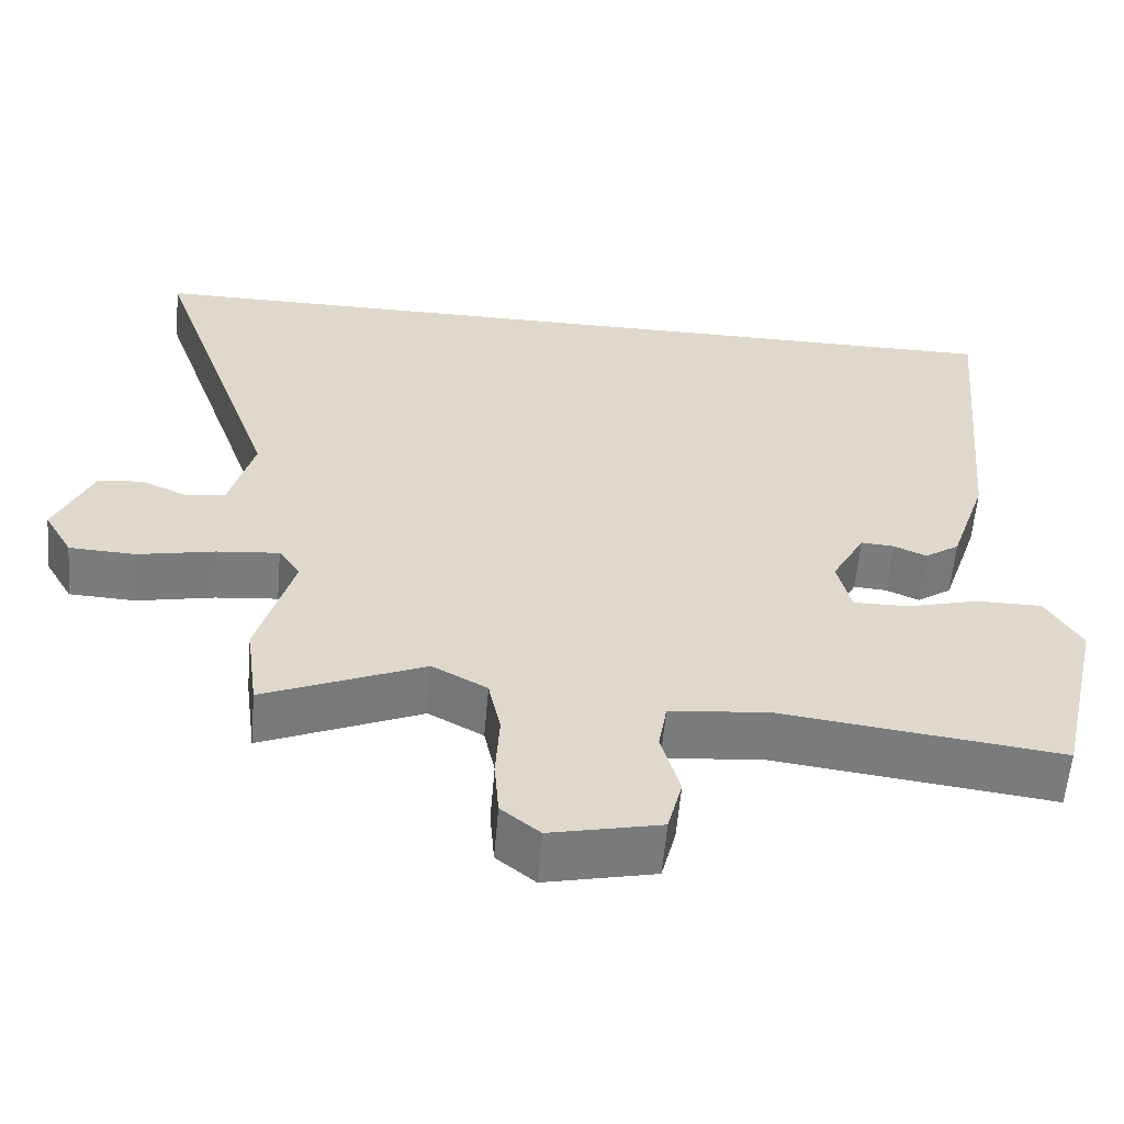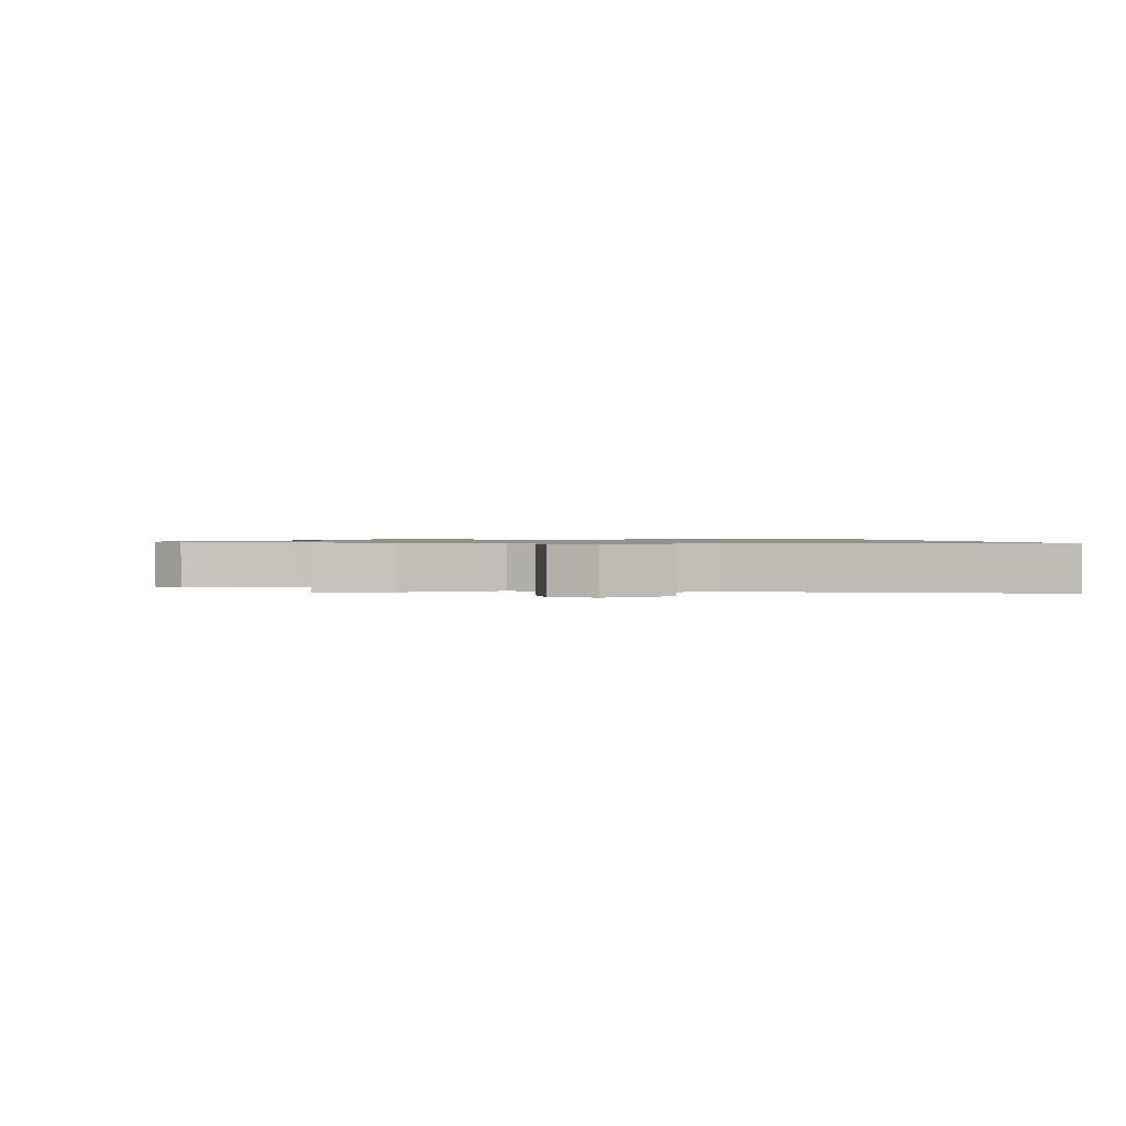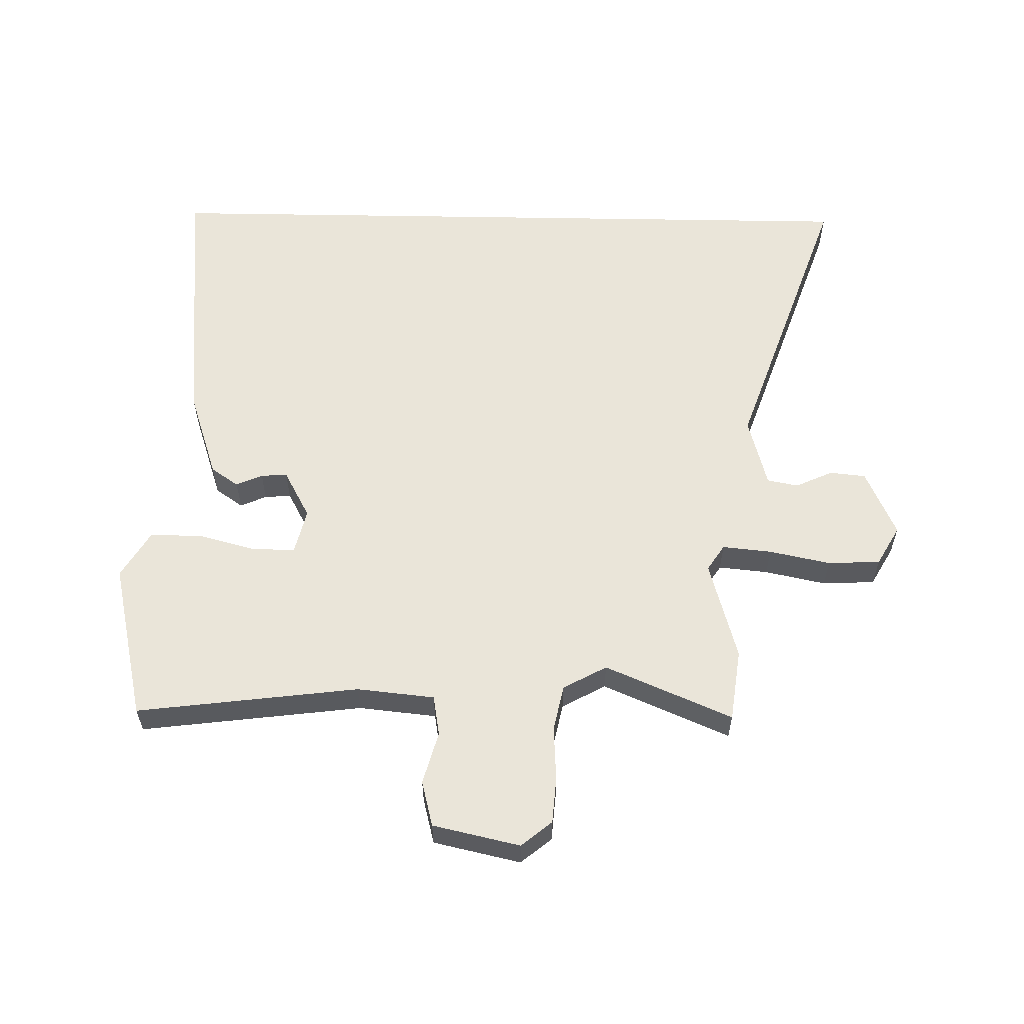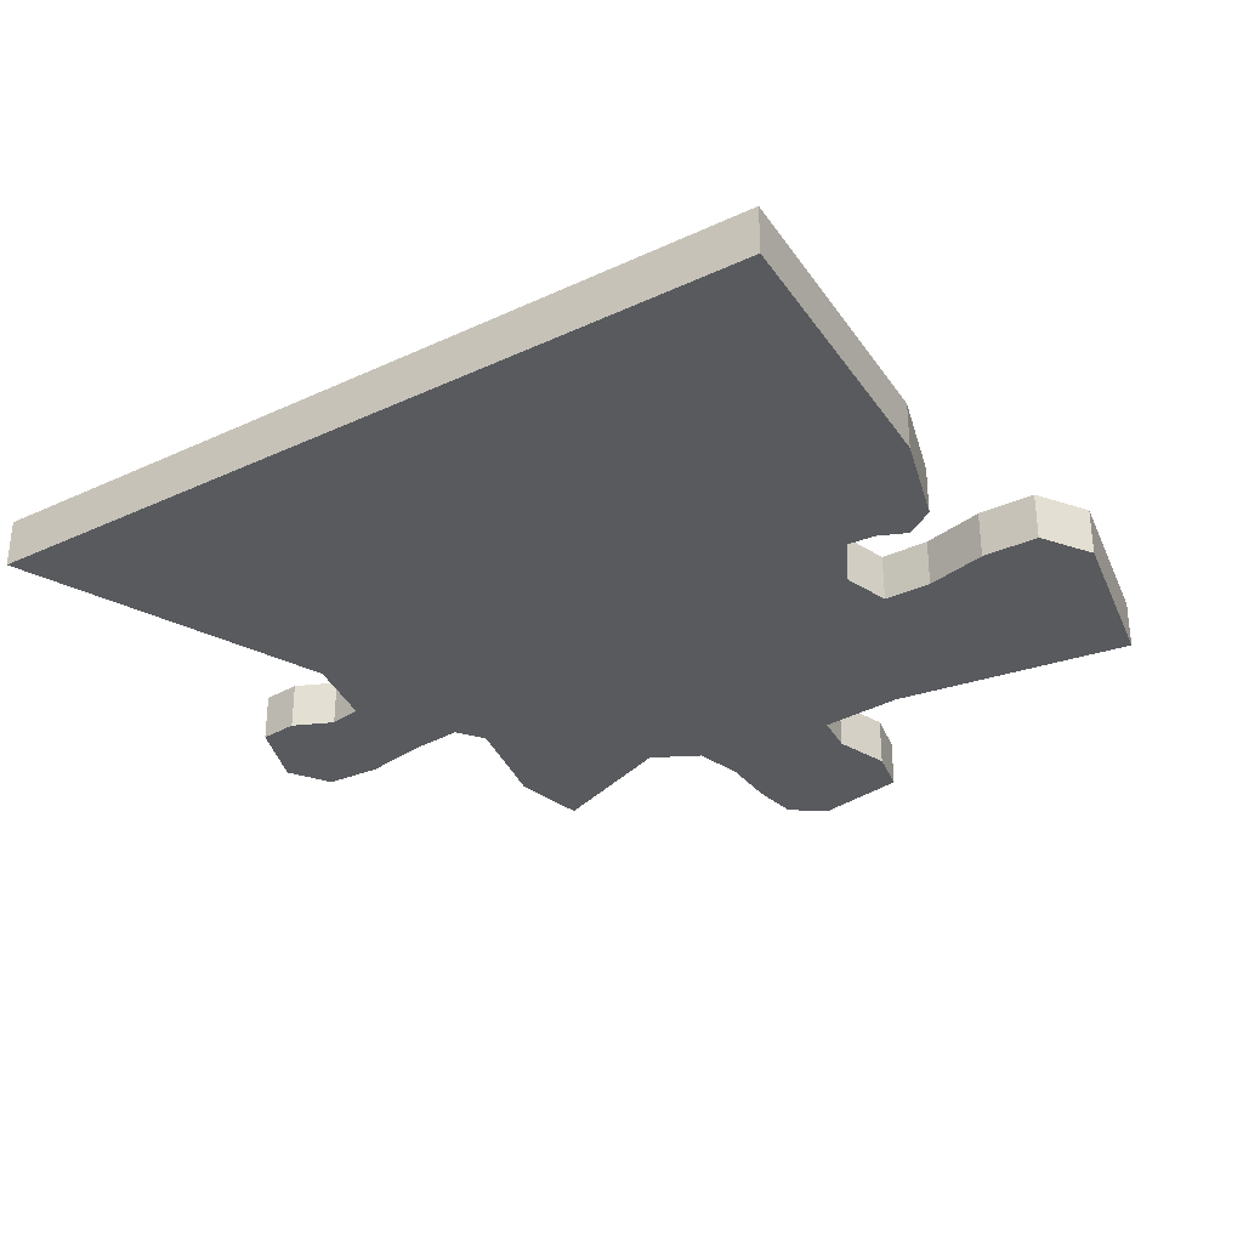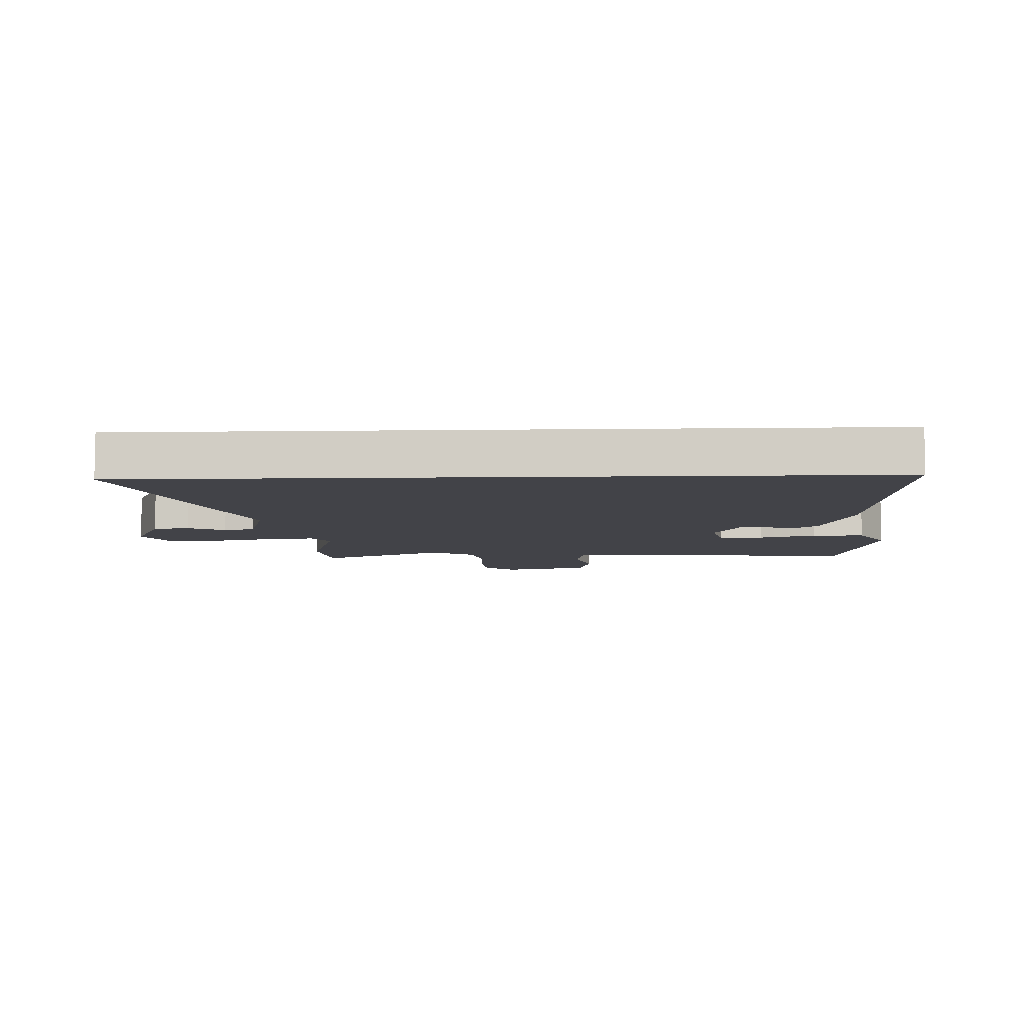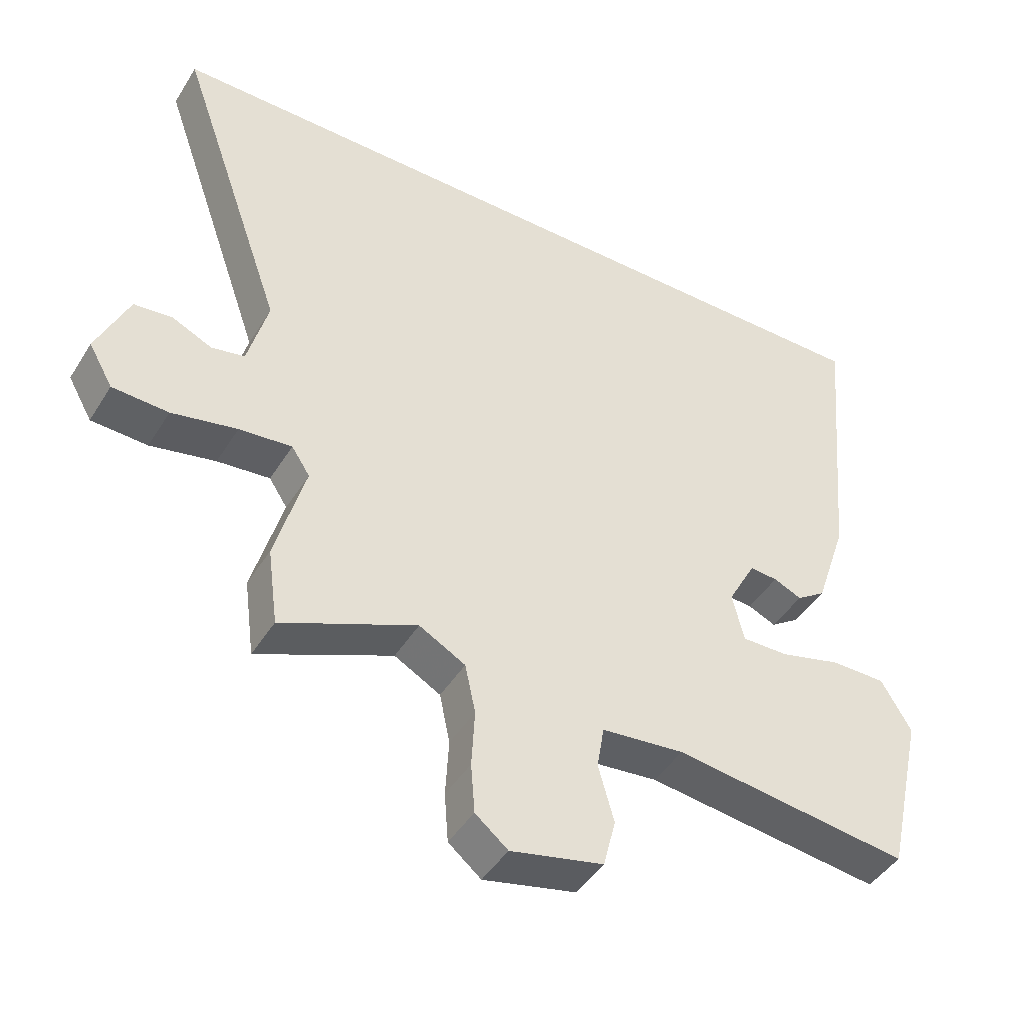
<metadata>
{"format":"obj","ext":"obj","renderer":"f3d","projection":"perspective","resolution":1024,"background":"white","views":[{"elev":-58.8,"azim":-4.9,"up":"+Z"},{"elev":0.9,"azim":-98.1,"up":"+Y"},{"elev":58.1,"azim":-179.0,"up":"+Y"},{"elev":-30.8,"azim":33.7,"up":"+Y"},{"elev":-7.6,"azim":2.2,"up":"+Y"},{"elev":-44.9,"azim":-30.0,"up":"+Z"}]}
</metadata>
<code>
v 0.491 0.07 -0.565
v 0.128 0.07 -0.519
v 0.001 0.07 -0.532
v -0.01 0.07 -0.598
v 0.014 0.07 -0.685
v -0.005 0.07 -0.76
v -0.147 0.07 -0.792
v -0.197 0.07 -0.751
v -0.203 0.07 -0.675
v -0.198 0.07 -0.586
v -0.214 0.07 -0.51
v -0.285 0.07 -0.471
v -0.492 0.07 -0.56
v -0.508 0.07 -0.441
v -0.462 0.07 -0.276
v -0.49 0.07 -0.233
v -0.571 0.07 -0.241
v -0.671 0.07 -0.262
v -0.757 0.07 -0.258
v -0.794 0.07 -0.193
v -0.745 0.07 -0.082
v -0.686 0.07 -0.076
v -0.625 0.07 -0.104
v -0.574 0.07 -0.094
v -0.543 0.07 0.023
v -0.71 0.07 0.5
v 0.5 0.07 0.5
v 0.459 0.07 0.059
v 0.41 0.07 -0.088
v 0.365 0.07 -0.119
v 0.322 0.07 -0.1
v 0.279 0.07 -0.097
v 0.236 0.07 -0.177
v 0.254 0.07 -0.252
v 0.326 0.07 -0.251
v 0.419 0.07 -0.226
v 0.504 0.07 -0.226
v 0.55 0.07 -0.304
v 0.491 0 -0.565
v 0.128 0 -0.519
v 0.001 0 -0.532
v -0.01 0 -0.598
v 0.014 0 -0.685
v -0.005 0 -0.76
v -0.147 0 -0.792
v -0.197 0 -0.751
v -0.203 0 -0.675
v -0.198 0 -0.586
v -0.214 0 -0.51
v -0.285 0 -0.471
v -0.492 0 -0.56
v -0.508 0 -0.441
v -0.462 0 -0.276
v -0.49 0 -0.233
v -0.571 0 -0.241
v -0.671 0 -0.262
v -0.757 0 -0.258
v -0.794 0 -0.193
v -0.745 0 -0.082
v -0.686 0 -0.076
v -0.625 0 -0.104
v -0.574 0 -0.094
v -0.543 0 0.023
v -0.71 0 0.5
v 0.5 0 0.5
v 0.459 0 0.059
v 0.41 0 -0.088
v 0.365 0 -0.119
v 0.322 0 -0.1
v 0.279 0 -0.097
v 0.236 0 -0.177
v 0.254 0 -0.252
v 0.326 0 -0.251
v 0.419 0 -0.226
v 0.504 0 -0.226
v 0.55 0 -0.304
f 38 1 2
f 37 38 2
f 36 37 2
f 35 36 2
f 34 35 2 3
f 33 34 3
f 32 33 3
f 29 30 31
f 28 29 31
f 27 28 31
f 26 27 31
f 25 26 31 32
f 24 25 32 3
f 21 22 23
f 20 21 23
f 19 20 23
f 18 19 23
f 17 18 23
f 16 17 23 24
f 24 3 4
f 16 24 4
f 15 16 4
f 12 13 14 15
f 11 12 15 4
f 8 9 10
f 7 8 10
f 6 7 10
f 5 6 10
f 4 5 10
f 4 10 11
f 40 39 76
f 40 76 75
f 40 75 74
f 40 74 73
f 41 40 73 72
f 41 72 71
f 41 71 70
f 69 68 67
f 69 67 66
f 69 66 65
f 69 65 64
f 70 69 64 63
f 41 70 63 62
f 61 60 59
f 61 59 58
f 61 58 57
f 61 57 56
f 61 56 55
f 62 61 55 54
f 42 41 62
f 42 62 54
f 42 54 53
f 53 52 51 50
f 42 53 50 49
f 48 47 46
f 48 46 45
f 48 45 44
f 48 44 43
f 48 43 42
f 49 48 42
f 1 39 40 2
f 2 40 41 3
f 3 41 42 4
f 4 42 43 5
f 5 43 44 6
f 6 44 45 7
f 7 45 46 8
f 8 46 47 9
f 9 47 48 10
f 10 48 49 11
f 11 49 50 12
f 12 50 51 13
f 13 51 52 14
f 14 52 53 15
f 15 53 54 16
f 16 54 55 17
f 17 55 56 18
f 18 56 57 19
f 19 57 58 20
f 20 58 59 21
f 21 59 60 22
f 22 60 61 23
f 23 61 62 24
f 24 62 63 25
f 25 63 64 26
f 26 64 65 27
f 27 65 66 28
f 28 66 67 29
f 29 67 68 30
f 30 68 69 31
f 31 69 70 32
f 32 70 71 33
f 33 71 72 34
f 34 72 73 35
f 35 73 74 36
f 36 74 75 37
f 37 75 76 38
f 38 76 39 1

</code>
